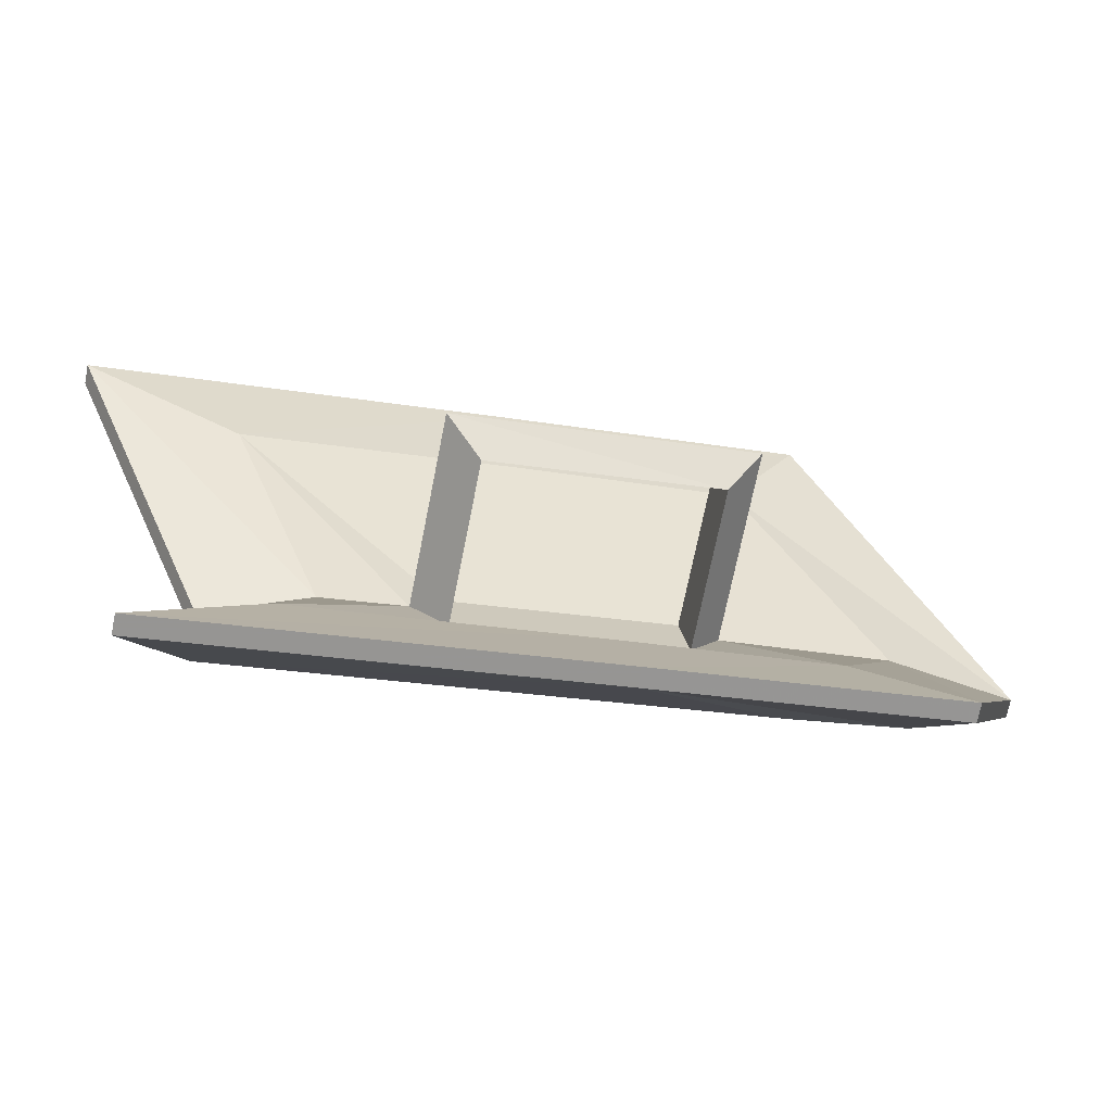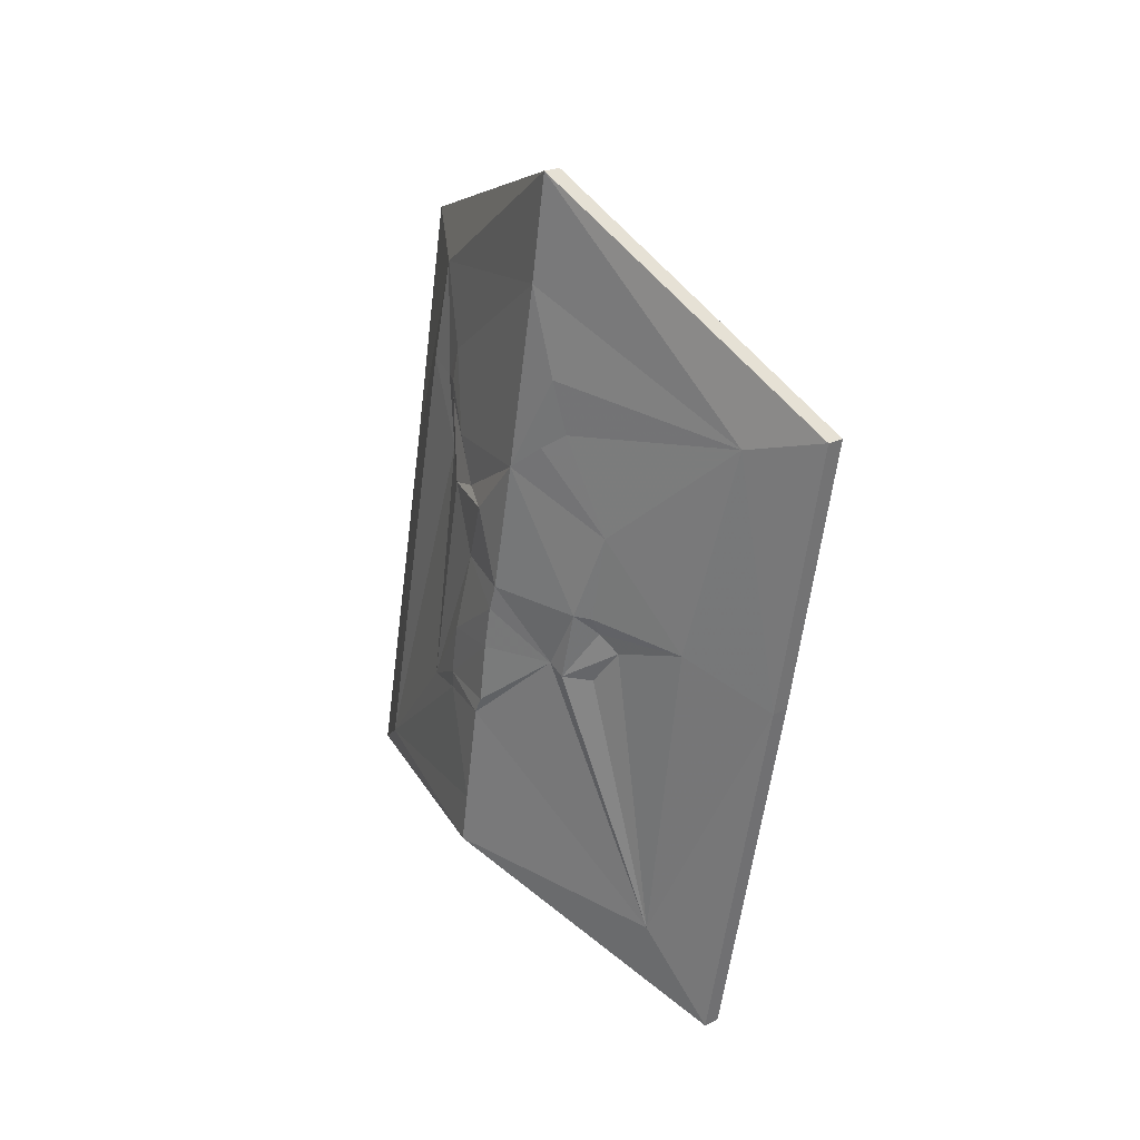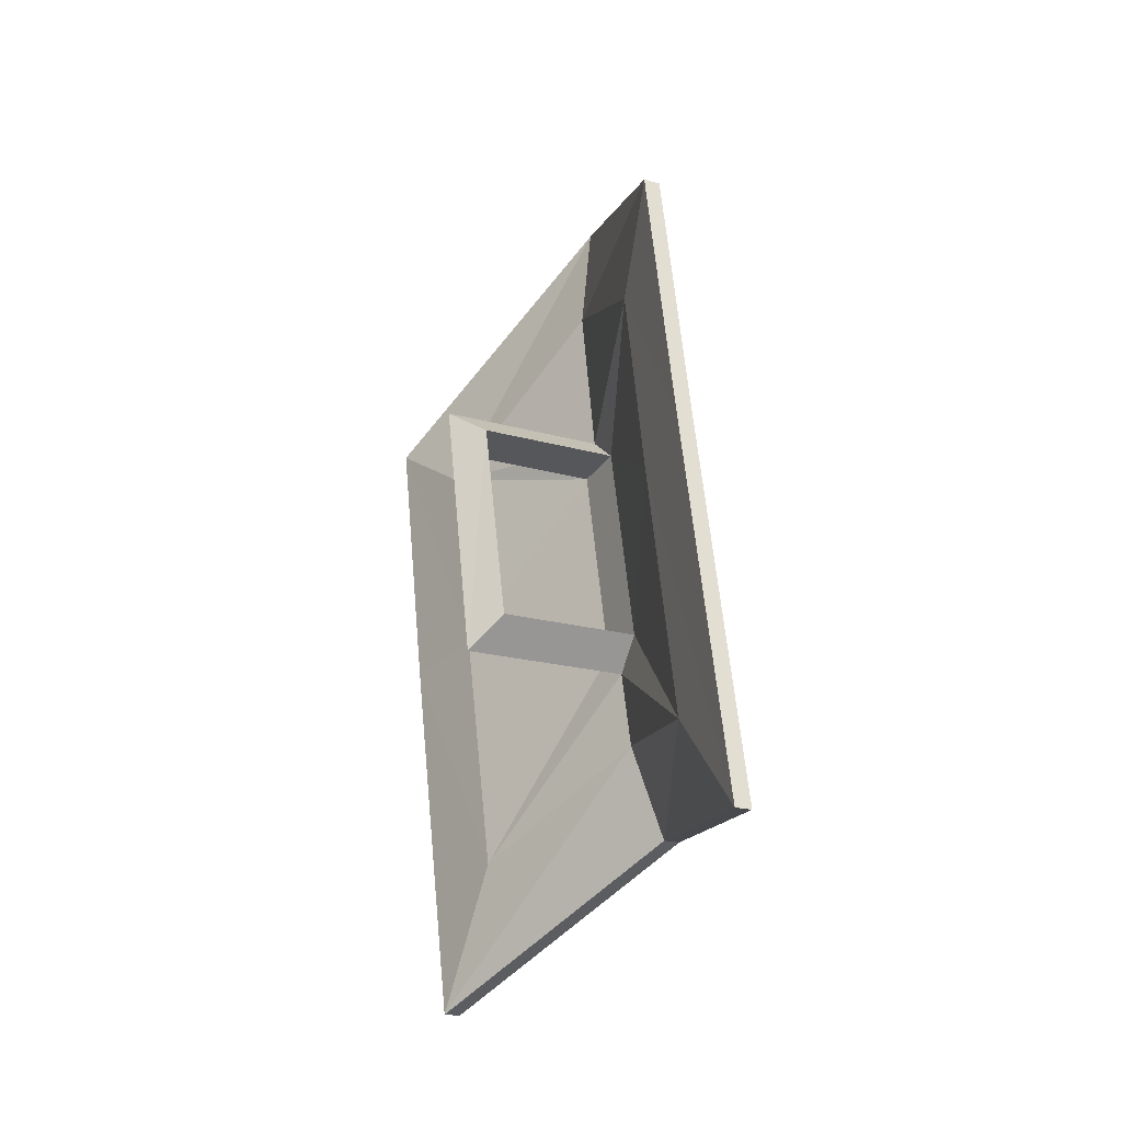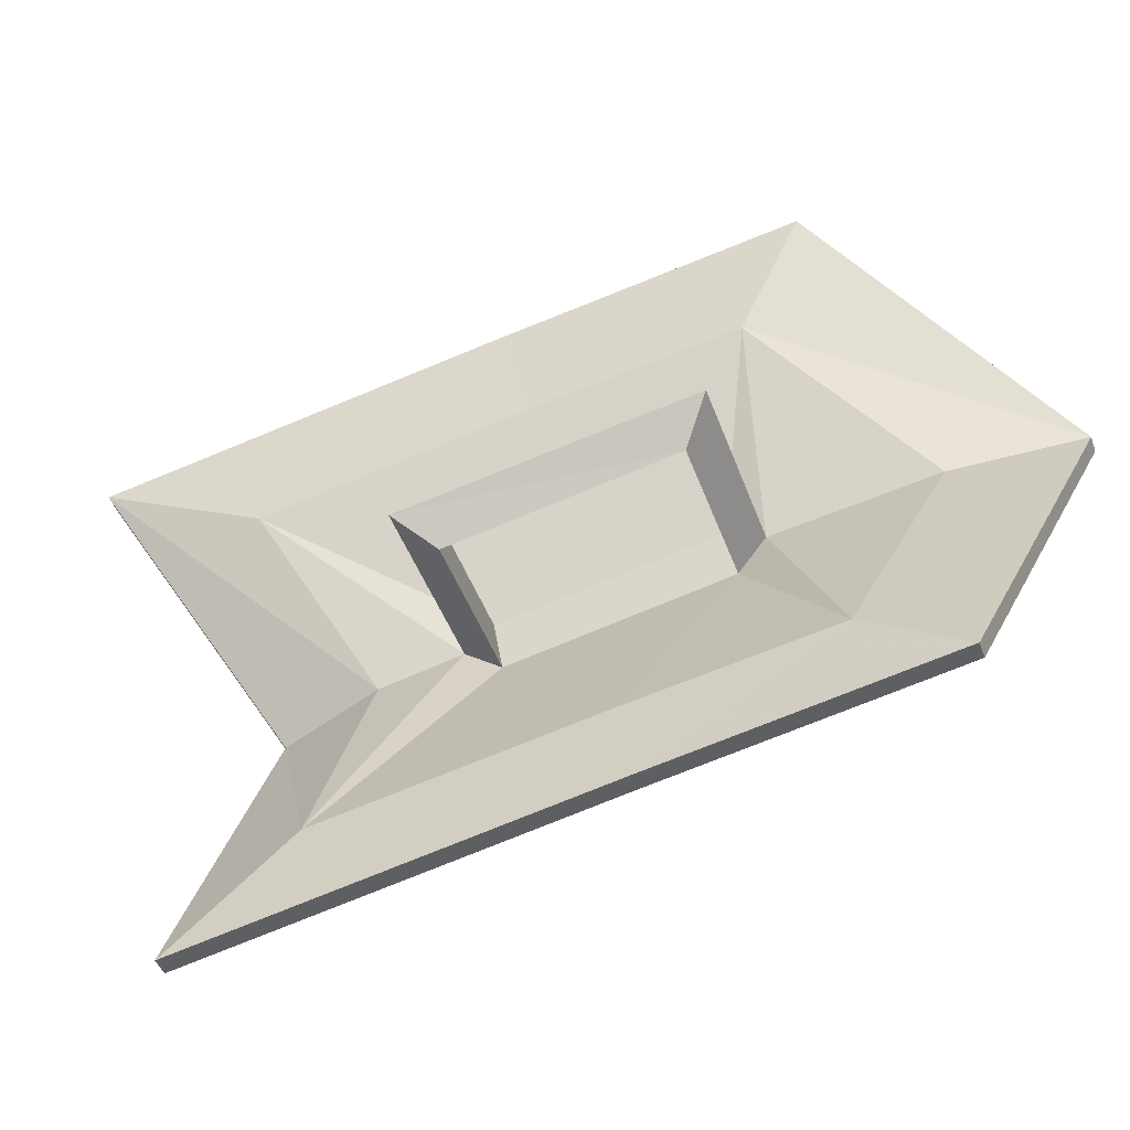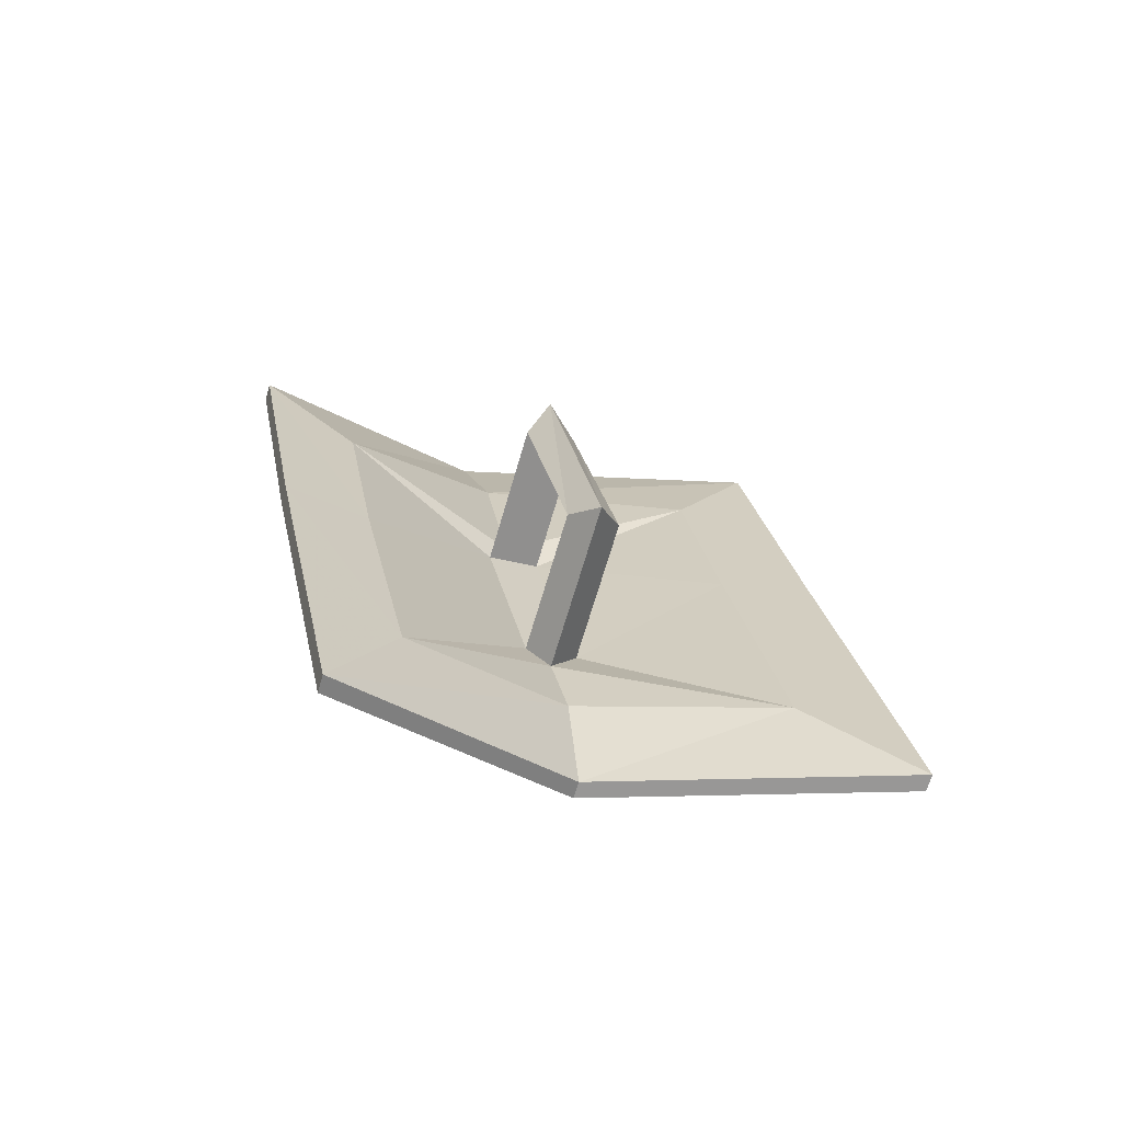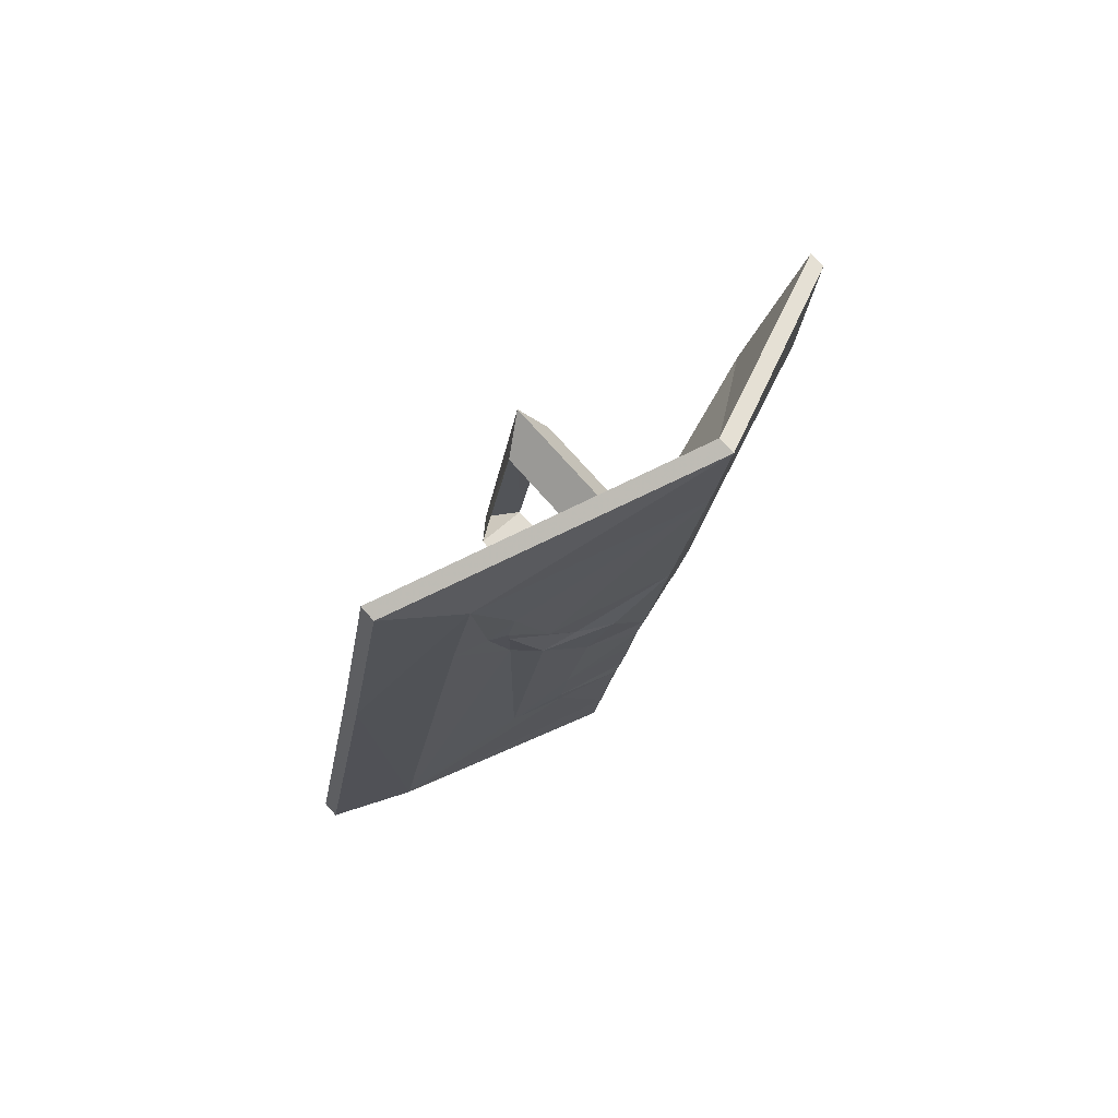
<metadata>
{"format":"obj","ext":"obj","renderer":"f3d","projection":"perspective","resolution":1024,"background":"white","views":[{"elev":-69.5,"azim":-101.2,"up":"+Y"},{"elev":22.9,"azim":140.2,"up":"+Z"},{"elev":-18.8,"azim":-28.9,"up":"+Z"},{"elev":-44.9,"azim":-70.9,"up":"+Y"},{"elev":-67.6,"azim":-106.2,"up":"+Z"},{"elev":76.2,"azim":48.2,"up":"+Z"}]}
</metadata>
<code>
v 0.3203 -0.8516 -0.2344
v 0.2188 -0.625 -0.3672
v 0.2344 -0.625 -0.3672
v 0.3359 -0.8516 -0.2344
v 0.2344 -1.117 -0.2656
v 0.2188 -1.117 -0.2656
v 0.2344 -1.016 -0.1719
v 0.2969 -0.8359 -0.1484
v 0.2344 -0.6797 -0.2344
v 0.2188 -0.5547 -0.02344
v 0.2344 -0.5547 -0.02344
v 0.2656 -0.6719 -0.2734
v 0.3359 -0.8438 -0.1875
v 0.2734 -1.047 -0.2188
v 0.2344 -1.047 0.07812
v 0.2188 -1.047 0.07812
v 0.2344 -0.9688 0.0625
v 0.2969 -0.8438 -0.04688
v 0.2969 -0.8203 -0.07812
v 0.2969 -0.7969 -0.05469
v 0.2344 -0.6328 -0.007812
v 0.2188 -0.5078 0.2266
v 0.2344 -0.5078 0.2266
v 0.2656 -0.5703 0.2109
v 0.2734 -0.625 0.01562
v 0.2891 -0.6875 0
v 0.2969 -0.7109 -0.03125
v 0.3125 -0.7344 -0.03125
v 0.3125 -0.75 -0.02344
v 0.3359 -0.8281 -0.09375
v 0.3203 -0.8828 -0.09375
v 0.3047 -0.9297 -0.1016
v 0.2891 -0.9141 0.125
v 0.2734 -0.9609 0.1953
v 0.2734 -0.9375 0.2891
v 0.2344 -1 0.3203
v 0.2188 -1 0.3203
v 0.2344 -0.9375 0.2344
v 0.2969 -0.8047 0.1406
v 0.1641 -0.7969 -0.05469
v 0.1641 -0.8438 -0.04688
v 0.1406 -0.8203 -0.07812
v 0.1406 -0.7734 0.1641
v 0.1641 -0.7578 0.1328
v 0.1641 -0.8047 0.1406
v 0.3359 -0.7266 0.4141
v 0.3203 -0.7266 0.4141
v 0.2969 -0.75 0.3047
v 0.2969 -0.7734 0.1641
v 0.2969 -0.7578 0.1328
v 0.2344 -0.6016 0.1719
v 0.3359 -0.7422 0.3203
v 0.3281 -0.7266 0.2422
v 0.3203 -0.7188 0.1953
v 0.3047 -0.6875 0.1094
v 0.3047 -0.7031 0.03125
v 0.2969 -0.7031 0.01562
v 0.3125 -0.7188 0.03125
v 0.3359 -0.7969 0.03906
v 0.3359 -0.8047 0.01562
v 0.3359 -0.8125 -0.02344
v 0.3359 -0.8203 -0.07812
v 0.3203 -0.8828 -0.07812
v 0.3203 -0.875 -0.03125
v 0.3203 -0.8516 0.04688
v 0.3047 -0.8906 0.1016
v 0.2891 -0.9141 0.1719
v 0.2812 -0.9297 0.1875
v 0.2891 -0.9062 0.2188
v 0.3281 -0.7422 0.1797
v 0.3359 -0.7734 0.1562
v 0.3125 -0.8594 0.1094
v 0.3281 -0.8281 0.1016
v 0.3047 -0.8828 0.1484
v 0.2891 -0.9141 0.1875
v 0.3359 -0.7891 0.07812
f 1 2 3
f 1 3 4
f 1 4 5
f 1 5 6
f 2 10 3
f 3 10 11
f 5 15 6
f 6 15 16
f 7 17 18
f 7 18 19
f 7 19 8
f 8 19 9
f 9 19 20
f 9 20 21
f 10 22 11
f 11 22 23
f 15 36 16
f 16 36 37
f 17 38 39
f 17 39 18
f 18 39 20
f 37 36 46
f 37 46 47
f 38 48 49
f 38 49 39
f 39 50 20
f 20 50 21
f 21 50 51
f 22 47 23
f 23 47 46
f 48 51 49
f 49 51 50
f 1 6 7
f 1 7 8
f 1 8 2
f 2 8 9
f 2 9 10
f 3 11 12
f 3 12 4
f 4 12 13
f 4 13 14
f 4 14 5
f 5 14 15
f 6 16 17
f 6 17 7
f 9 21 10
f 10 21 22
f 11 23 24
f 11 24 25
f 11 25 12
f 14 34 15
f 15 34 35
f 15 35 36
f 16 37 38
f 16 38 17
f 18 20 40
f 18 40 41
f 18 41 19
f 19 41 42
f 19 42 20
f 20 42 40
f 40 42 43
f 40 43 44
f 44 43 45
f 45 43 42
f 45 42 41
f 41 42 40
f 37 47 48
f 37 48 38
f 39 49 43
f 39 43 45
f 39 45 50
f 21 51 22
f 22 51 47
f 23 46 24
f 24 46 52
f 35 52 46
f 35 46 36
f 51 48 47
f 49 50 44
f 49 44 43
f 50 45 44
f 12 25 26
f 12 26 27
f 12 27 28
f 12 28 29
f 12 29 30
f 12 30 13
f 13 30 31
f 13 31 14
f 14 31 32
f 14 32 33
f 14 33 34
f 24 52 53
f 24 53 54
f 24 54 55
f 24 55 25
f 25 55 56
f 25 56 57
f 32 63 64
f 32 64 65
f 32 65 66
f 32 66 33
f 33 66 67
f 33 67 68
f 34 68 35
f 35 68 69
f 35 69 52
f 55 58 56
f 72 73 71
f 72 71 74
f 72 74 75
f 72 75 67
f 67 75 68
f 68 75 69
f 69 74 52
f 52 74 71
f 52 71 53
f 53 71 70
f 25 57 26
f 26 57 28
f 26 28 27
f 57 56 58
f 57 58 28
f 28 58 29
f 29 58 59
f 29 59 60
f 29 60 61
f 29 61 62
f 29 62 30
f 30 62 63
f 30 63 31
f 31 63 32
f 33 68 34
f 54 53 70
f 54 70 55
f 55 70 71
f 55 71 58
f 72 67 66
f 72 66 73
f 69 75 74
f 73 66 65
f 73 65 59
f 73 59 76
f 73 76 71
f 71 76 58
f 58 76 59
f 63 62 61
f 63 61 64
f 64 61 60
f 64 60 65
f 65 60 59

</code>
